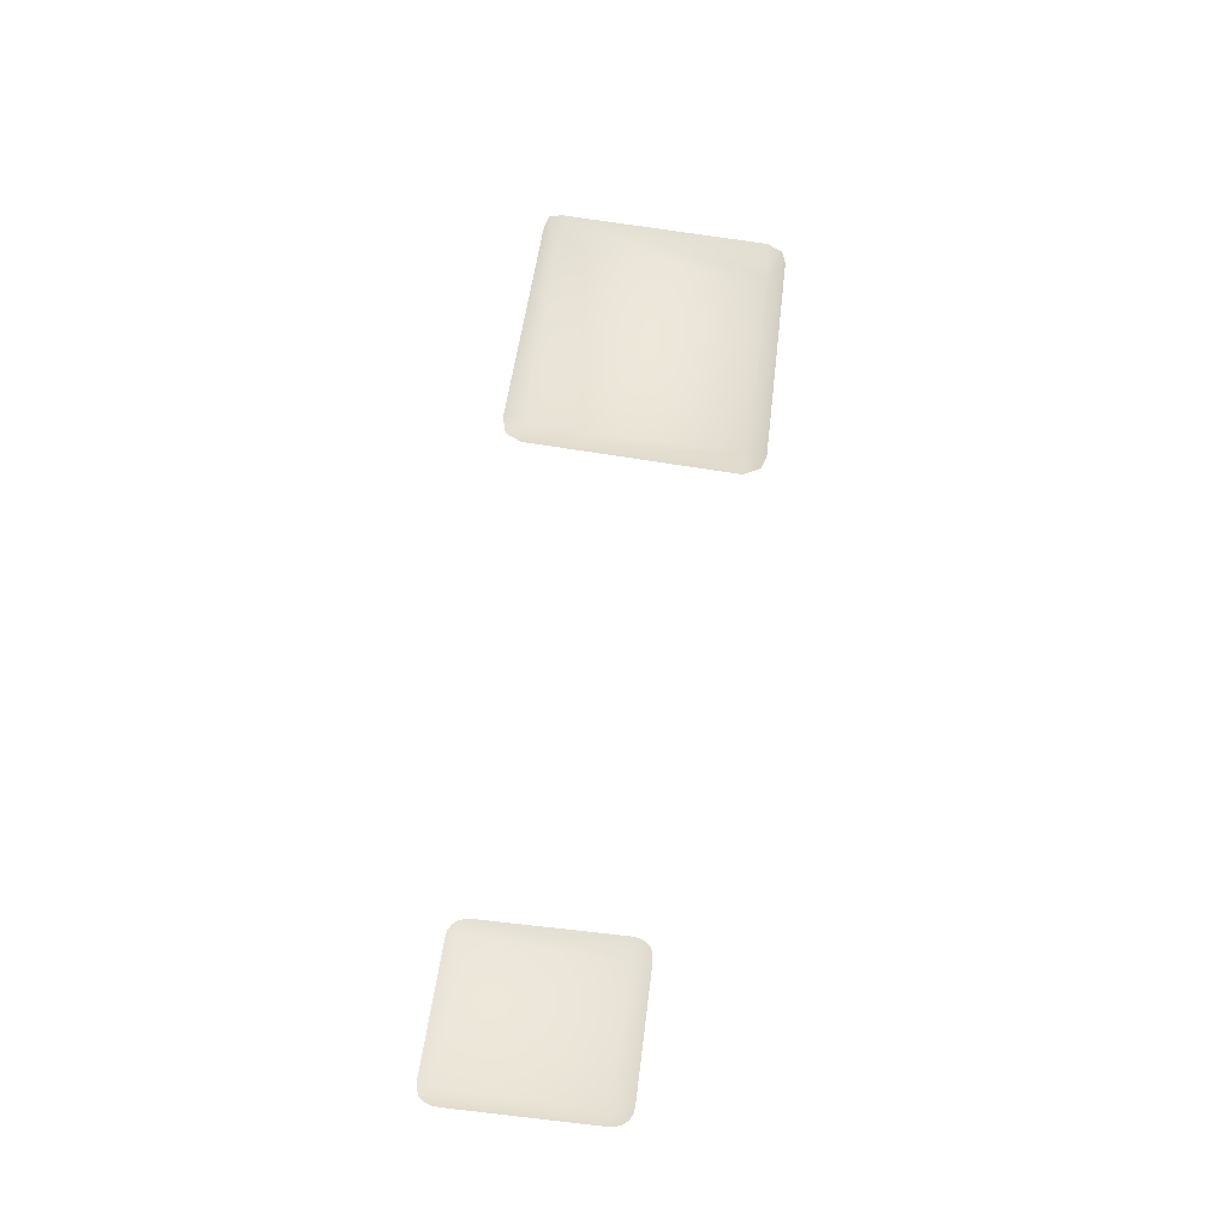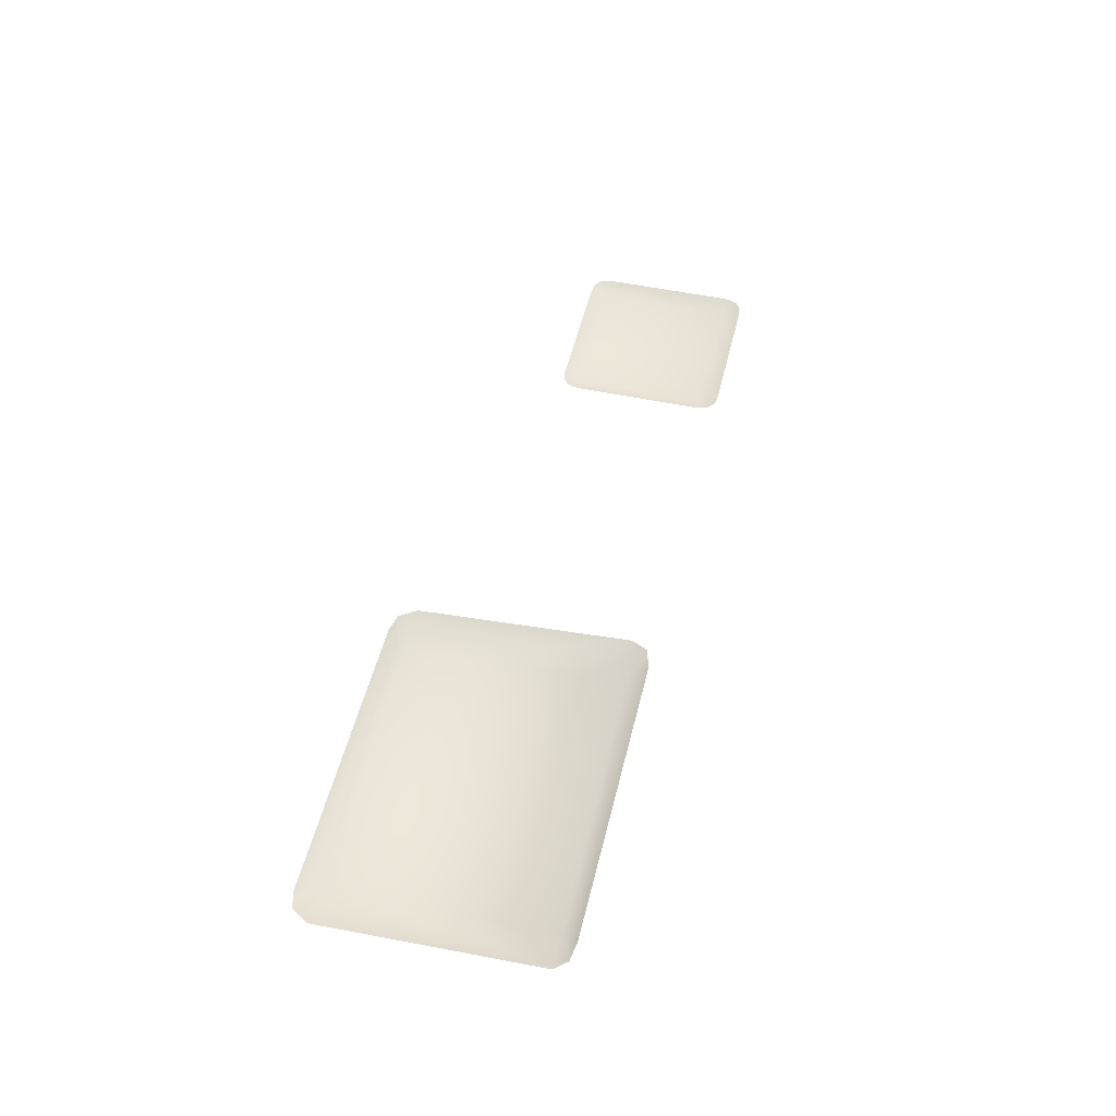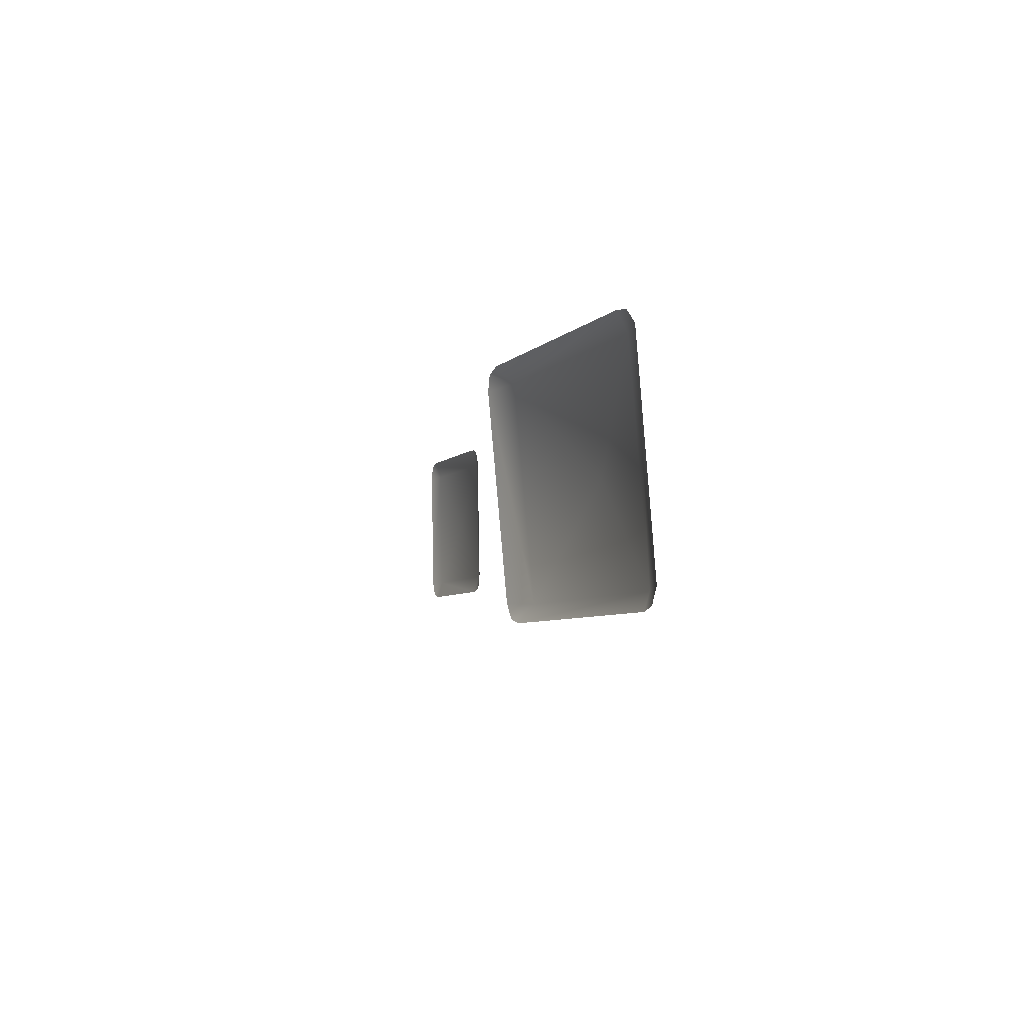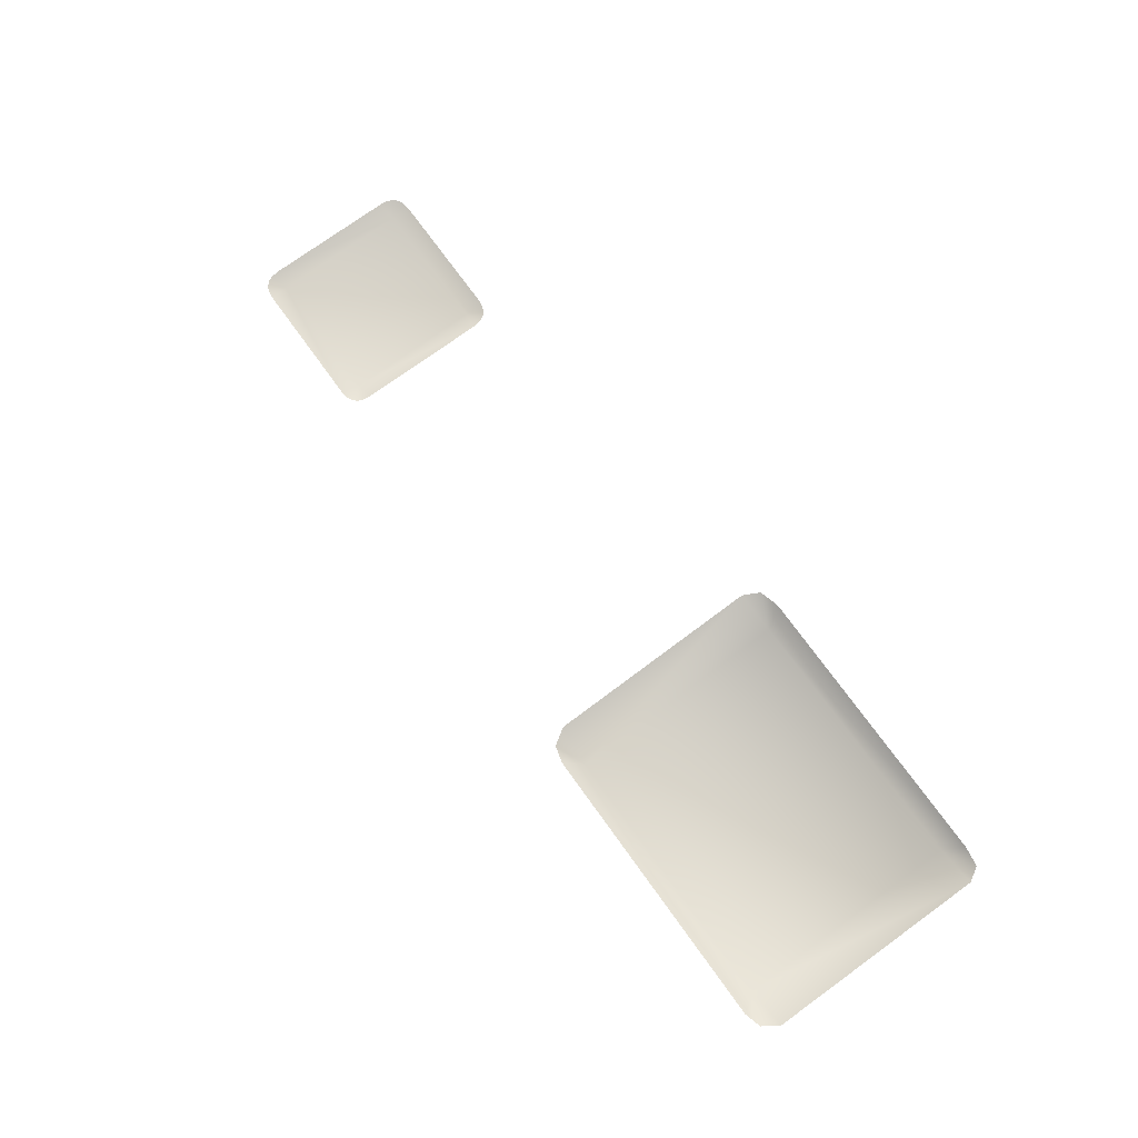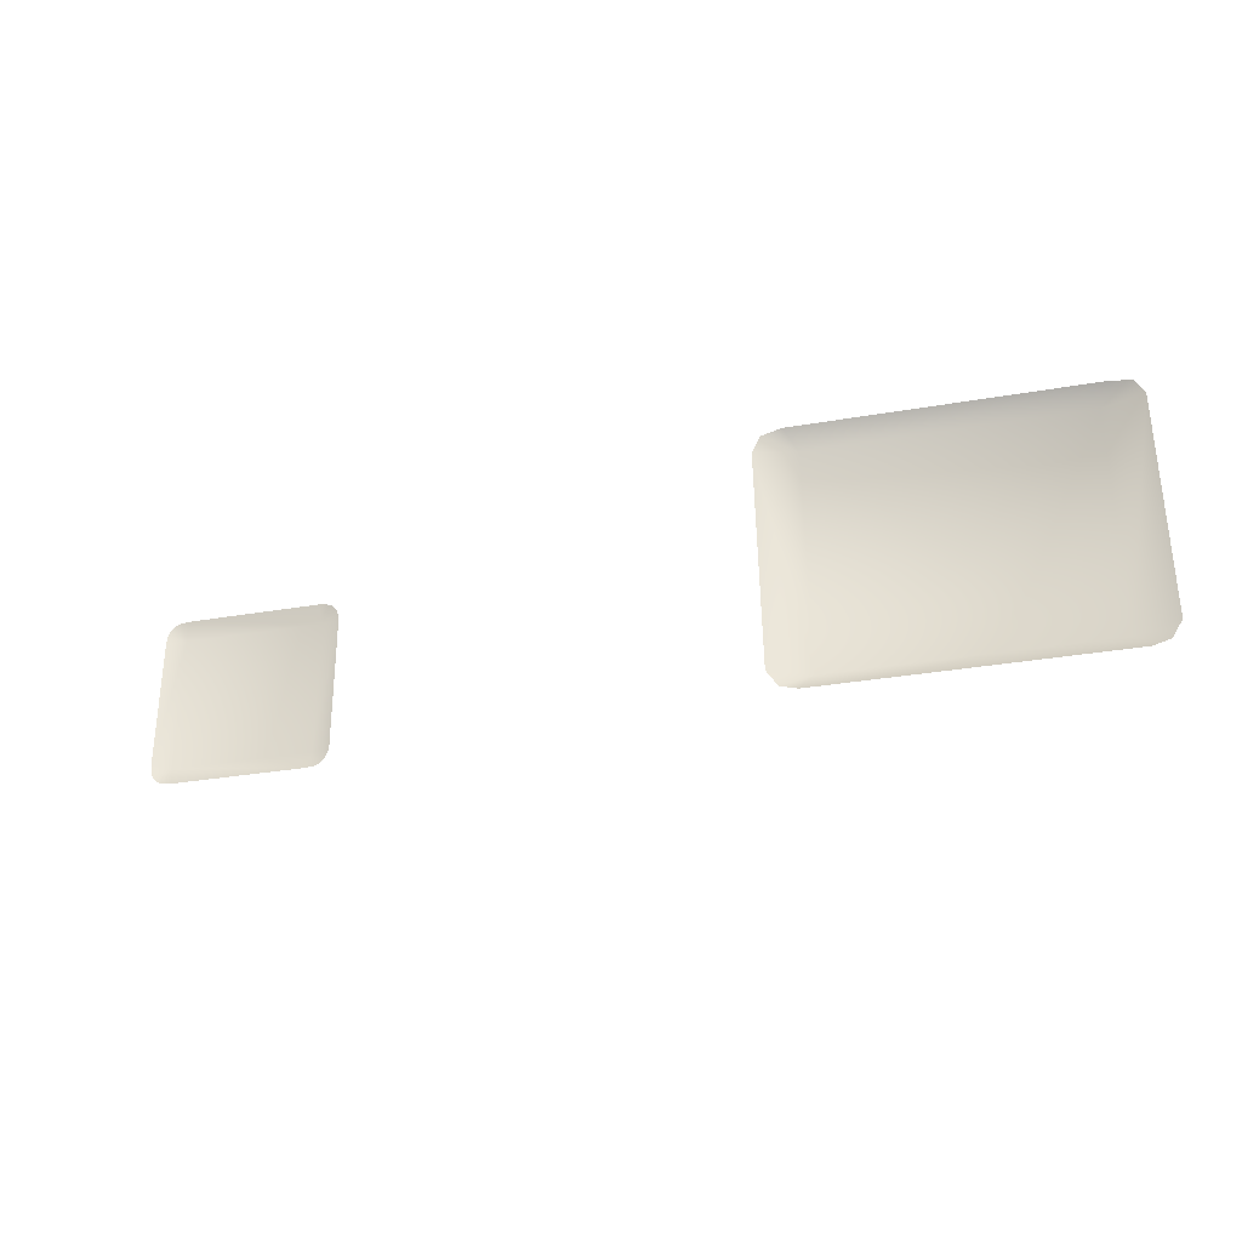
<metadata>
{"format":"obj","ext":"obj","renderer":"f3d","projection":"perspective","resolution":1024,"background":"white","views":[{"elev":49.6,"azim":96.6,"up":"+Y"},{"elev":52.7,"azim":-76.3,"up":"+Y"},{"elev":-5.6,"azim":-111.3,"up":"+Z"},{"elev":73.8,"azim":-125.8,"up":"+Y"},{"elev":-32.7,"azim":-166.6,"up":"+Z"}]}
</metadata>
<code>
g PlayerCamera_T2
v -0.01115 -0.01289 0.1232
v 0.003182 -0.01289 0.1232
v 0.002579 -0.01361 0.1223
v 0.004186 -0.01291 0.1229
v 0.004612 -0.01299 0.1221
v -0.01055 -0.01371 0.1224
v -0.01211 -0.0129 0.123
v -0.01254 -0.0131 0.1224
v -0.01053 -0.01465 0.1113
v -0.01255 -0.014 0.1115
v -0.01202 -0.01403 0.1106
v -0.01118 -0.01407 0.1104
v 0.003217 -0.01407 0.1104
v 0.002564 -0.01465 0.1113
v 0.00458 -0.014 0.1115
v 0.004051 -0.01403 0.1106
v -0.003984 -0.01538 0.1168
v 0.02652 -0.0205 0.1212
v 0.02749 -0.02092 0.1143
v 0.02652 -0.02063 0.1144
v 0.02656 -0.02063 0.114
v 0.02669 -0.02064 0.1137
v 0.02692 -0.02065 0.1135
v 0.02723 -0.02065 0.1133
v 0.02763 -0.02065 0.1133
v 0.02749 -0.02078 0.1214
v 0.02656 -0.02049 0.1216
v 0.02669 -0.02048 0.1219
v 0.02692 -0.02048 0.1222
v 0.02723 -0.02048 0.1223
v 0.02763 -0.02047 0.1223
v 0.03443 -0.02047 0.1223
v 0.03458 -0.02092 0.1143
v 0.03443 -0.02065 0.1133
v 0.03483 -0.02065 0.1133
v 0.03515 -0.02065 0.1135
v 0.03537 -0.02064 0.1137
v 0.0355 -0.02063 0.114
v 0.03555 -0.02063 0.1144
v 0.03458 -0.02078 0.1214
v 0.03483 -0.02048 0.1223
v 0.03555 -0.0205 0.1212
v 0.03515 -0.02048 0.1222
v 0.0355 -0.02049 0.1216
v 0.03537 -0.02048 0.1219
v 0.03103 -0.02105 0.1178
g PlayerCamera_T2_0
f 3 2 1
f 2 3 4
f 4 3 5
f 6 3 1
f 7 6 1
f 8 6 7
f 9 6 8
f 10 9 8
f 11 9 10
f 12 9 11
f 9 12 13
f 3 14 5
f 14 9 13
f 5 14 15
f 16 14 13
f 15 14 16
f 6 17 3
f 9 17 6
f 14 17 9
f 14 3 17
f 20 19 18
f 21 19 20
f 22 19 21
f 23 19 22
f 24 19 23
f 25 19 24
f 19 26 18
f 18 26 27
f 27 26 28
f 28 26 29
f 29 26 30
f 30 26 31
f 31 26 32
f 33 19 25
f 34 33 25
f 35 33 34
f 36 33 35
f 37 33 36
f 38 33 37
f 39 33 38
f 26 40 32
f 40 33 39
f 32 40 41
f 42 40 39
f 41 40 43
f 44 40 42
f 43 40 45
f 45 40 44
f 26 46 40
f 40 46 33
f 19 46 26
f 33 46 19

</code>
